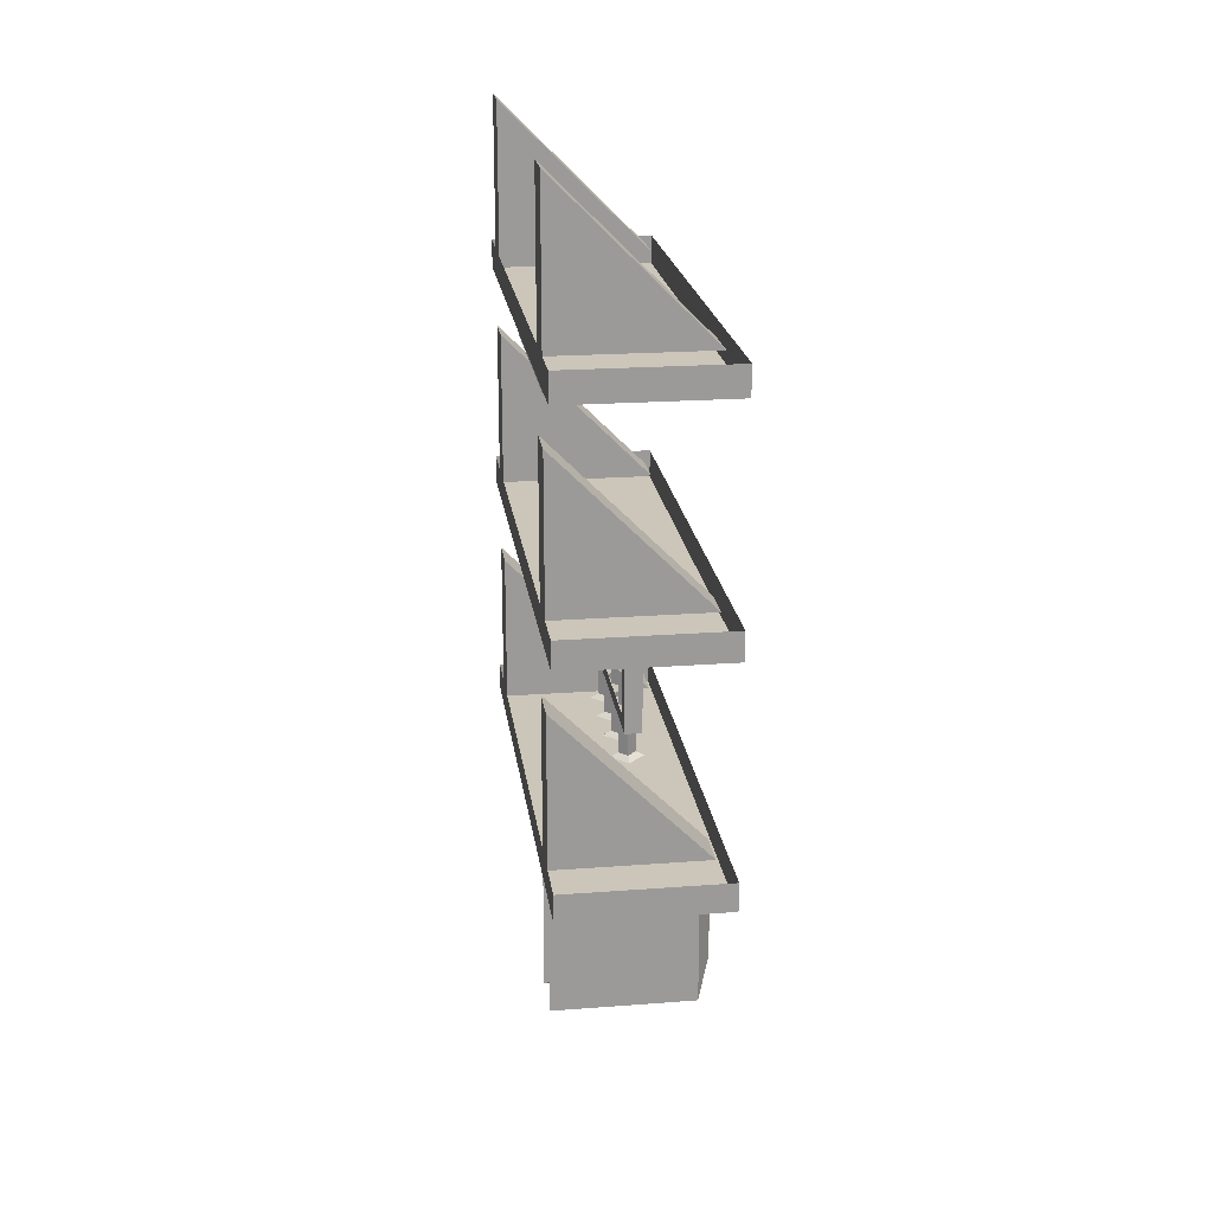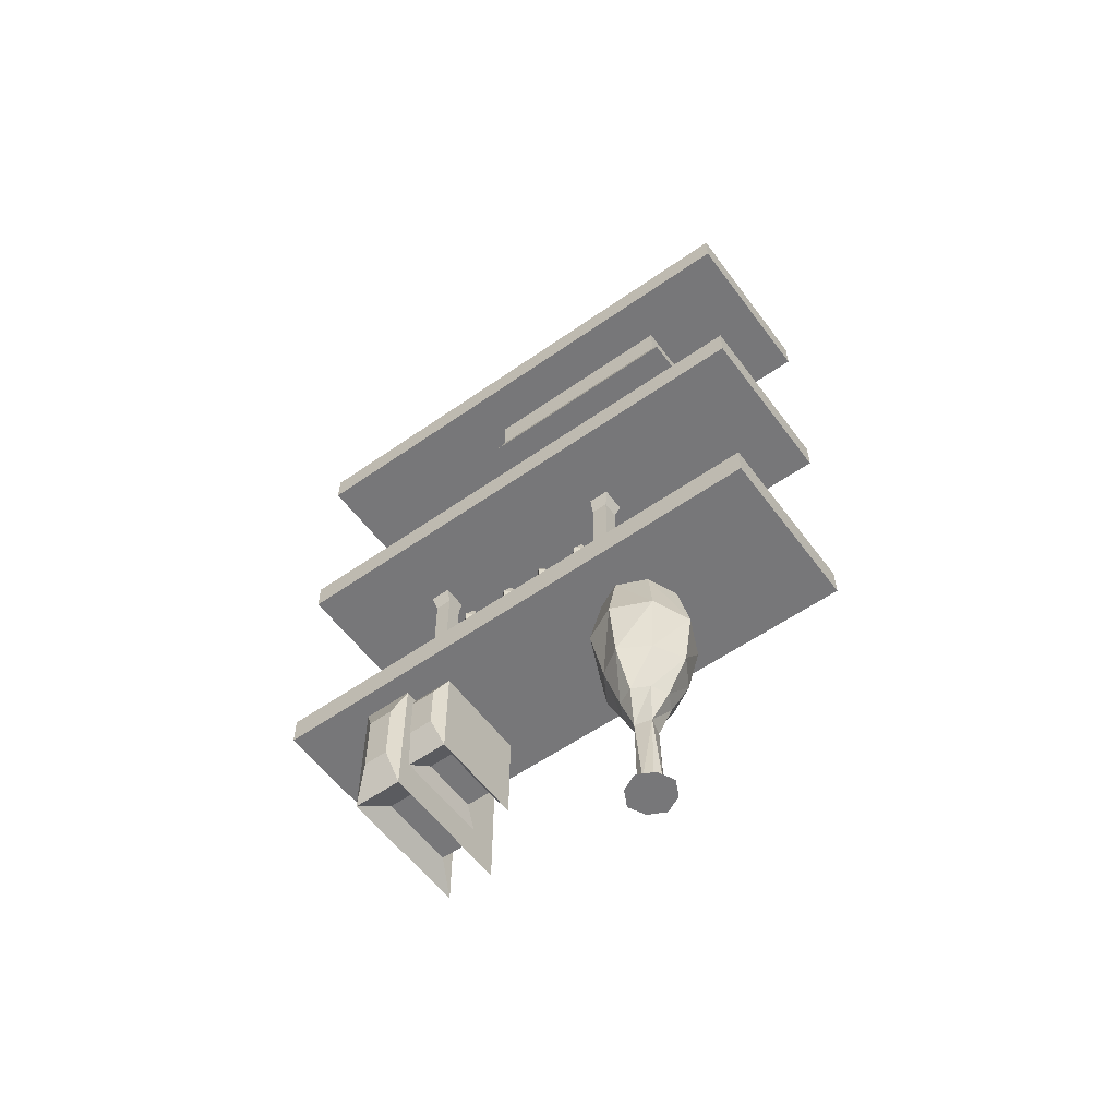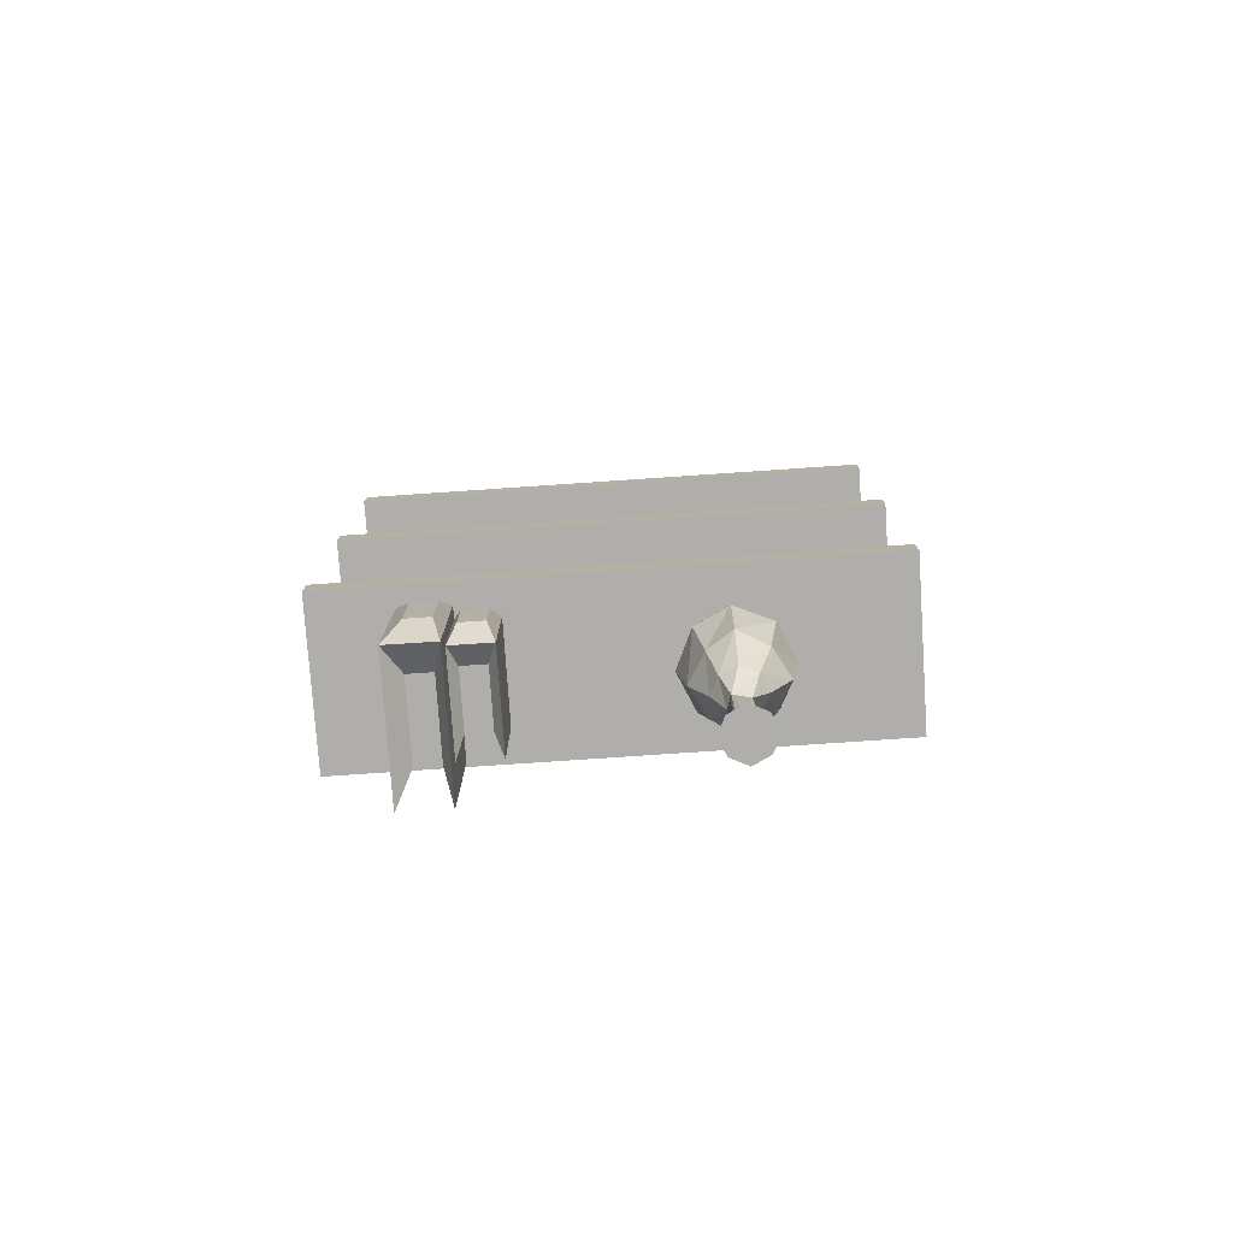
<metadata>
{"format":"obj","ext":"obj","renderer":"f3d","projection":"perspective","resolution":1024,"background":"white","views":[{"elev":21.0,"azim":-7.7,"up":"+Y"},{"elev":-57.2,"azim":126.1,"up":"+Y"},{"elev":-77.6,"azim":93.9,"up":"+Y"}]}
</metadata>
<code>
v -0.4609 -0.5391 0.09375
v -0.3359 -0.5391 0.09375
v -0.3359 -0.4766 0.09375
v -0.4609 -0.4766 0.09375
v -0.4609 -0.5391 -0.1094
v -0.4688 -0.5625 -0.1094
v -0.4688 -0.5625 0.1094
v -0.3359 -0.5625 0.1094
v -0.2734 -0.5391 0.09375
v -0.2734 -0.4766 0.09375
v -0.2734 -0.5391 -0.1094
v -0.2734 -0.5 -0.08594
v -0.2734 -0.4766 -0.1094
v -0.2734 -0.5 -0.1328
v -0.2734 -0.4766 -0.2969
v -0.2734 -0.5391 -0.2969
v -0.3359 -0.5391 -0.2969
v -0.3359 -0.4766 -0.2969
v -0.4609 -0.4766 -0.2969
v -0.4609 -0.5391 -0.2969
v -0.4609 -0.4766 -0.1094
v -0.3359 -0.5625 -0.1094
v -0.2656 -0.5625 -0.1094
v -0.2656 -0.5625 0.1094
v -0.4688 -0.5625 -0.3125
v -0.3359 -0.5625 -0.3125
v -0.2656 -0.5625 -0.3125
v -0.4062 -1.469 -0.125
v -0.3359 -1.469 -0.09375
v -0.3359 -1.367 -0.1172
v -0.3906 -1.367 -0.1406
v -0.4375 -1.469 -0.1875
v -0.4219 -1.57 -0.1875
v -0.3906 -1.57 -0.1406
v -0.3359 -1.57 -0.1094
v -0.2656 -1.469 -0.125
v -0.2812 -1.367 -0.1406
v -0.2578 -1.367 -0.1875
v -0.2344 -1.469 -0.1875
v -0.2656 -1.469 -0.2578
v -0.2812 -1.367 -0.2422
v -0.3359 -1.469 -0.2891
v -0.3359 -1.367 -0.2656
v -0.3906 -1.367 -0.2422
v -0.4062 -1.469 -0.2578
v -0.4141 -1.367 -0.1875
v -0.3359 -1.57 -0.2734
v -0.3906 -1.57 -0.2422
v -0.2812 -1.57 -0.2422
v -0.3047 -1.641 -0.2188
v -0.3359 -1.641 -0.2344
v -0.3672 -1.641 -0.2188
v -0.2812 -1.57 -0.1406
v -0.25 -1.57 -0.1875
v -0.3359 -1.641 -0.1406
v -0.3047 -1.641 -0.1562
v -0.2891 -1.641 -0.1875
v -0.3672 -1.641 -0.1562
v -0.3828 -1.641 -0.1875
v -0.3594 -1.695 -0.1953
v -0.3438 -1.695 -0.1641
v -0.3203 -1.695 -0.1719
v -0.3281 -1.695 -0.2031
v -0.3359 -1.852 -0.2109
v -0.3516 -1.852 -0.2031
v -0.3594 -1.852 -0.1875
v -0.3516 -1.852 -0.1719
v -0.3359 -1.852 -0.1641
v -0.3203 -1.852 -0.1719
v -0.3125 -1.852 -0.1875
v -0.3203 -1.852 -0.2031
v -0.3047 -1.867 -0.2188
v -0.3359 -1.867 -0.2344
v -0.3672 -1.867 -0.2188
v -0.3828 -1.867 -0.1875
v -0.3672 -1.867 -0.1562
v -0.3359 -1.867 -0.1406
v -0.3047 -1.867 -0.1562
v -0.2891 -1.867 -0.1875
v -0.3359 -1.867 -0.1875
v -0.1875 -0.9141 -0.5
v -0.5 -0.9141 -0.5
v -0.5 -0.8594 -0.5
v -0.1875 -0.8594 -0.5
v -0.1875 -0.9141 0.5
v -0.5 -0.9141 0.5
v -0.5 -0.8594 0.5
v -0.1875 -0.8594 0.5
v -0.1875 -1.367 -0.5
v -0.5 -1.367 -0.5
v -0.5 -1.312 -0.5
v -0.1875 -1.312 -0.5
v -0.1875 -1.367 0.5
v -0.5 -1.367 0.5
v -0.5 -1.312 0.5
v -0.1875 -1.312 0.5
v -0.1875 -0.4766 -0.5
v -0.5 -0.4766 -0.5
v -0.5 -0.4219 -0.5
v -0.1875 -0.4219 -0.5
v -0.1875 -0.4766 0.5
v -0.5 -0.4766 0.5
v -0.5 -0.4219 0.5
v -0.1875 -0.4219 0.5
v -0.5 -0.8594 0.3359
v -0.5 -0.5703 0.3359
v -0.2109 -0.8594 0.3359
v -0.2109 -0.8594 0.4141
v -0.5 -0.5703 0.4141
v -0.5 -0.8594 0.4141
v -0.5 -0.8594 -0.4141
v -0.5 -0.5703 -0.4141
v -0.2109 -0.8594 -0.4141
v -0.2109 -0.8594 -0.3359
v -0.5 -0.5703 -0.3359
v -0.5 -0.8594 -0.3359
v -0.5 -1.312 0.3359
v -0.5 -1.023 0.3359
v -0.2109 -1.312 0.3359
v -0.2109 -1.312 0.4141
v -0.5 -1.023 0.4141
v -0.5 -1.312 0.4141
v -0.5 -1.312 -0.4141
v -0.5 -1.023 -0.4141
v -0.2109 -1.312 -0.4141
v -0.2109 -1.312 -0.3359
v -0.5 -1.023 -0.3359
v -0.5 -1.312 -0.3359
v -0.5 -0.4219 0.3359
v -0.5 -0.1328 0.3359
v -0.2109 -0.4219 0.3359
v -0.2109 -0.4219 0.4141
v -0.5 -0.1328 0.4141
v -0.5 -0.4219 0.4141
v -0.5 -0.4219 -0.4141
v -0.5 -0.1328 -0.4141
v -0.2109 -0.4219 -0.4141
v -0.2109 -0.4219 -0.3359
v -0.5 -0.1328 -0.3359
v -0.5 -0.4219 -0.3359
v -0.3516 -1.195 0.1172
v -0.3359 -1.195 0.1328
v -0.3359 -1.125 0.1328
v -0.3516 -1.125 0.1172
v -0.3359 -1.195 0.1016
v -0.3359 -1.203 0.08594
v -0.3672 -1.203 0.1172
v -0.3359 -1.203 0.1484
v -0.3203 -1.195 0.1172
v -0.3203 -1.125 0.1172
v -0.3203 -1.125 0.2109
v -0.3359 -1.125 0.1953
v -0.3516 -1.125 0.2109
v -0.3516 -1.102 0.1172
v -0.3516 -1.102 0.03125
v -0.3516 -1.125 0.03125
v -0.3359 -1.125 0.1016
v -0.3047 -1.203 0.1172
v -0.3359 -1.125 0.04688
v -0.3203 -1.125 0.03125
v -0.3203 -1.102 0.1172
v -0.3203 -1.102 0.2109
v -0.3203 -1.102 0.2578
v -0.3203 -1.125 0.2578
v -0.3359 -1.125 0.2266
v -0.3359 -1.195 0.2266
v -0.3203 -1.195 0.2109
v -0.3359 -1.195 0.1953
v -0.3516 -1.195 0.2109
v -0.3359 -1.125 0.2578
v -0.3516 -1.125 0.2578
v -0.3516 -1.102 0.2109
v -0.3359 -1.102 0.1328
v -0.3359 -1.039 0.1328
v -0.3516 -1.039 0.1172
v -0.3359 -1.102 0.1016
v -0.3359 -1.039 0.1016
v -0.3203 -1.039 0.1172
v -0.3359 -1.016 0.1172
v -0.3359 -1.016 0.125
v -0.3359 -1.016 0.1094
v -0.3672 -1.203 0.2109
v -0.3359 -1.203 0.2422
v -0.3047 -1.203 0.2109
v -0.3359 -1.203 0.1797
v -0.3359 -1.102 0.2266
v -0.3359 -1.039 0.2266
v -0.3516 -1.039 0.2109
v -0.3359 -1.102 0.1953
v -0.3359 -1.039 0.1953
v -0.3203 -1.039 0.2109
v -0.3359 -1.016 0.2109
v -0.3359 -1.016 0.2031
v -0.3516 -1.195 0.03125
v -0.3359 -1.195 0.04688
v -0.3359 -1.195 0.01562
v -0.3359 -1.203 0
v -0.3672 -1.203 0.03125
v -0.3359 -1.203 0.0625
v -0.3203 -1.195 0.03125
v -0.3359 -1.125 0.01562
v -0.3359 -1.125 -0.03906
v -0.3203 -1.125 -0.05469
v -0.3203 -1.102 0.03125
v -0.3516 -1.125 -0.05469
v -0.3516 -1.195 -0.05469
v -0.3359 -1.195 -0.03906
v -0.3203 -1.195 -0.05469
v -0.3359 -1.125 -0.07031
v -0.3359 -1.125 -0.1016
v -0.3203 -1.125 -0.1016
v -0.3203 -1.102 -0.05469
v -0.3359 -1.102 0.04688
v -0.3359 -1.039 0.04688
v -0.3516 -1.039 0.03125
v -0.3359 -1.102 0.01562
v -0.3359 -1.039 0.01562
v -0.3203 -1.039 0.03125
v -0.3359 -1.016 0.03125
v -0.3359 -1.016 0.03906
v -0.3047 -1.203 0.03125
v -0.3359 -1.195 -0.07031
v -0.3516 -1.125 -0.1016
v -0.3516 -1.125 -0.1328
v -0.3359 -1.125 -0.1328
v -0.3203 -1.125 -0.1328
v -0.3203 -1.102 -0.1016
v -0.3359 -1.203 -0.08594
v -0.3672 -1.203 -0.05469
v -0.3359 -1.203 -0.02344
v -0.3047 -1.203 -0.05469
v -0.3516 -1.102 -0.05469
v -0.3359 -1.102 -0.03906
v -0.3359 -1.039 -0.03906
v -0.3516 -1.039 -0.05469
v -0.3359 -1.102 -0.07031
v -0.3359 -1.039 -0.07031
v -0.3203 -1.039 -0.05469
v -0.3359 -1.016 -0.05469
v -0.3359 -1.016 -0.0625
v -0.3516 -1.102 -0.1016
v -0.3516 -1.102 -0.1328
v -0.3359 -1.102 -0.1328
v -0.3203 -1.102 -0.1328
v -0.3203 -0.9531 -0.1328
v -0.3203 -0.9531 -0.1016
v -0.3359 -1.102 -0.1016
v -0.3359 -0.9531 -0.1016
v -0.3516 -0.9531 -0.1016
v -0.3516 -0.9531 -0.1328
v -0.3359 -0.9531 -0.1328
v -0.3359 -0.9219 -0.1406
v -0.3125 -0.9219 -0.1406
v -0.3125 -0.9219 -0.1016
v -0.3359 -0.9219 -0.1016
v -0.3594 -0.9219 -0.1016
v -0.3594 -0.9219 -0.1406
v -0.3516 -1.102 0.2578
v -0.3516 -1.125 0.2891
v -0.3516 -1.102 0.2891
v -0.3516 -0.9531 0.2891
v -0.3516 -0.9531 0.2578
v -0.3359 -1.102 0.2578
v -0.3359 -0.9531 0.2578
v -0.3203 -0.9531 0.2578
v -0.3203 -1.102 0.2891
v -0.3203 -1.125 0.2891
v -0.3359 -1.125 0.2891
v -0.3359 -1.102 0.2891
v -0.3359 -0.9531 0.2891
v -0.3359 -0.9219 0.2969
v -0.3594 -0.9219 0.2969
v -0.3594 -0.9219 0.2578
v -0.3359 -0.9219 0.2578
v -0.3125 -0.9219 0.2578
v -0.3203 -0.9531 0.2891
v -0.3125 -0.9219 0.2969
v -0.25 -1.555 0.1797
v -0.4375 -1.555 0.1797
v -0.4375 -1.367 0.1797
v -0.25 -1.367 0.1797
v -0.2266 -1.414 0.1953
v -0.2266 -1.5 0.1953
v -0.25 -1.555 0.2578
v -0.2891 -1.531 0.2422
v -0.2891 -1.531 0.1953
v -0.3984 -1.531 0.1953
v -0.3984 -1.531 0.2422
v -0.4375 -1.555 0.2578
v -0.25 -1.367 0.2578
v -0.4375 -1.367 0.2578
v -0.2266 -1.5 0.2422
v -0.2266 -1.414 0.2422
v -0.2266 -1.625 0.2578
v -0.4922 -1.625 0.2578
v -0.4922 -1.367 0.2578
v -0.2266 -1.367 0.2578
v -0.2031 -1.438 0.2734
v -0.2031 -1.555 0.2734
v -0.2266 -1.625 0.3516
v -0.2812 -1.594 0.3203
v -0.2812 -1.594 0.2734
v -0.4297 -1.594 0.2734
v -0.4297 -1.594 0.3203
v -0.4922 -1.625 0.3516
v -0.2266 -1.367 0.3516
v -0.4922 -1.367 0.3516
v -0.2031 -1.555 0.3203
v -0.2031 -1.438 0.3203
v -0.4609 -0.5391 -0.1094
v -0.4609 -0.5391 -0.1094
v -0.4609 -0.5391 -0.1094
v -0.4609 -0.5391 -0.1094
v -0.4609 -0.5391 -0.1094
v -0.4609 -0.5391 -0.1094
v -0.4609 -0.5391 -0.1094
f 1 2 3
f 1 3 4
f 1 4 5
f 2 9 3
f 3 9 10
f 10 9 11
f 10 11 12
f 10 12 13
f 13 14 15
f 15 14 16
f 15 16 17
f 15 17 18
f 18 17 19
f 19 17 20
f 19 20 5
f 19 5 21
f 21 5 4
f 8 7 6
f 8 6 22
f 8 22 23
f 8 23 24
f 11 16 14
f 25 26 22
f 25 22 6
f 26 27 22
f 22 27 23
f 1 5 6
f 1 6 7
f 1 7 2
f 2 7 8
f 2 8 9
f 8 24 9
f 9 24 11
f 11 24 23
f 11 23 16
f 25 6 5
f 25 5 20
f 25 20 26
f 26 20 17
f 26 17 27
f 23 27 16
f 16 27 17
f 13 12 14
f 11 14 12
f 28 29 30
f 28 30 31
f 28 31 32
f 28 32 33
f 28 33 34
f 28 34 29
f 29 34 35
f 29 35 36
f 29 36 30
f 30 36 37
f 37 36 38
f 38 36 39
f 38 39 40
f 38 40 41
f 41 40 42
f 41 42 43
f 44 45 32
f 44 32 46
f 46 32 31
f 47 42 49
f 47 49 50
f 47 50 51
f 48 52 33
f 48 33 32
f 48 32 45
f 53 54 39
f 53 39 36
f 53 36 35
f 53 35 55
f 53 55 56
f 53 56 54
f 54 56 57
f 54 57 49
f 54 49 40
f 54 40 39
f 49 42 40
f 58 55 35
f 58 35 34
f 58 34 59
f 57 50 49
f 59 34 33
f 59 33 52
f 43 42 44
f 44 42 45
f 47 48 45
f 47 45 42
f 47 51 48
f 48 51 52
f 58 59 60
f 58 60 61
f 58 61 55
f 55 61 56
f 56 61 62
f 56 62 57
f 57 62 50
f 59 52 60
f 60 65 66
f 60 66 61
f 61 66 67
f 61 67 68
f 61 68 62
f 62 68 69
f 62 69 70
f 62 70 63
f 62 63 50
f 50 63 51
f 64 63 71
f 64 71 72
f 64 72 73
f 65 74 66
f 66 74 75
f 66 75 67
f 67 75 76
f 67 76 68
f 68 76 77
f 68 77 69
f 69 77 78
f 69 78 70
f 70 78 79
f 70 79 71
f 70 71 63
f 77 76 75
f 77 75 80
f 77 80 79
f 77 79 78
f 74 73 80
f 74 80 75
f 80 73 72
f 80 72 79
f 79 72 71
f 60 52 63
f 60 63 64
f 60 64 65
f 51 63 52
f 64 73 65
f 65 73 74
f 81 82 83
f 81 83 84
f 81 85 82
f 82 85 86
f 82 86 87
f 82 87 83
f 86 85 88
f 86 88 87
f 89 90 91
f 89 91 92
f 89 93 90
f 90 93 94
f 90 94 95
f 90 95 91
f 94 93 96
f 94 96 95
f 97 98 99
f 97 99 100
f 97 101 98
f 98 101 102
f 98 102 103
f 98 103 99
f 102 101 104
f 102 104 103
f 105 106 107
f 108 109 110
f 110 109 105
f 105 109 106
f 111 112 113
f 114 115 116
f 116 115 111
f 111 115 112
f 117 118 119
f 120 121 122
f 122 121 117
f 117 121 118
f 123 124 125
f 126 127 128
f 128 127 123
f 123 127 124
f 129 130 131
f 132 133 134
f 134 133 129
f 129 133 130
f 135 136 137
f 138 139 140
f 140 139 135
f 135 139 136
f 81 84 85
f 85 84 88
f 89 92 93
f 93 92 96
f 97 100 101
f 101 100 104
f 107 106 108
f 108 106 109
f 113 112 114
f 114 112 115
f 119 118 120
f 120 118 121
f 125 124 126
f 126 124 127
f 131 130 132
f 132 130 133
f 137 136 138
f 138 136 139
f 141 142 143
f 141 143 144
f 141 147 142
f 142 147 148
f 153 169 165
f 169 166 165
f 166 169 182
f 166 182 183
f 194 195 159
f 194 159 156
f 194 198 195
f 195 198 199
f 202 205 206
f 202 206 207
f 206 229 207
f 207 229 230
f 141 144 145
f 141 145 146
f 141 146 147
f 142 148 149
f 142 149 150
f 142 150 143
f 144 157 145
f 145 157 149
f 145 149 158
f 145 158 146
f 146 158 148
f 146 148 147
f 149 157 150
f 151 165 166
f 151 166 167
f 151 167 152
f 152 167 168
f 152 168 153
f 153 168 169
f 148 158 149
f 166 183 167
f 167 183 184
f 167 184 168
f 168 184 185
f 168 185 169
f 169 185 182
f 182 185 183
f 183 185 184
f 194 156 196
f 194 196 197
f 194 197 198
f 195 199 200
f 195 200 160
f 195 160 159
f 200 196 201
f 200 201 160
f 196 156 201
f 202 207 203
f 203 207 208
f 203 208 209
f 197 221 199
f 197 199 198
f 221 197 196
f 221 196 200
f 221 200 199
f 208 222 209
f 209 222 205
f 222 206 205
f 206 222 228
f 206 228 229
f 207 230 208
f 208 230 231
f 208 231 222
f 222 231 228
f 228 231 230
f 228 230 229
f 143 150 151
f 143 151 152
f 143 152 144
f 144 152 153
f 144 153 154
f 144 154 155
f 144 155 156
f 144 156 157
f 150 157 159
f 150 159 160
f 150 160 161
f 150 161 162
f 150 162 151
f 151 162 163
f 151 163 164
f 151 164 165
f 153 165 170
f 153 170 171
f 153 171 172
f 153 172 154
f 160 201 202
f 160 202 203
f 160 203 204
f 160 204 161
f 201 156 205
f 201 205 202
f 203 209 210
f 203 210 211
f 203 211 212
f 203 212 204
f 209 205 223
f 209 223 210
f 210 223 224
f 210 224 225
f 210 225 211
f 211 225 226
f 211 226 227
f 211 227 212
f 156 159 157
f 156 155 232
f 156 232 205
f 205 232 241
f 205 241 223
f 223 241 242
f 223 242 224
f 224 242 225
f 225 242 243
f 225 243 226
f 226 243 244
f 226 244 227
f 227 244 245
f 227 245 246
f 227 246 247
f 247 246 248
f 247 248 241
f 241 248 249
f 241 249 242
f 242 249 250
f 242 250 243
f 243 250 251
f 243 251 244
f 244 251 245
f 245 251 252
f 245 252 253
f 245 253 246
f 246 253 254
f 246 254 248
f 248 254 255
f 248 255 249
f 249 255 256
f 249 256 250
f 250 256 257
f 250 257 251
f 251 257 252
f 171 258 172
f 258 171 259
f 258 259 260
f 258 260 261
f 258 261 262
f 258 262 263
f 263 262 264
f 263 264 163
f 163 264 265
f 163 265 266
f 163 266 164
f 164 266 267
f 164 267 170
f 164 170 165
f 268 267 266
f 268 266 269
f 268 269 259
f 268 259 171
f 268 171 170
f 268 170 267
f 269 260 259
f 260 269 270
f 260 270 261
f 261 270 271
f 261 271 272
f 261 272 262
f 262 272 273
f 262 273 264
f 264 273 274
f 264 274 265
f 265 274 275
f 265 275 276
f 265 276 266
f 266 276 269
f 269 276 270
f 270 276 277
f 270 277 271
f 275 277 276
f 278 279 280
f 278 280 281
f 278 281 282
f 278 282 283
f 278 283 284
f 278 284 285
f 278 285 286
f 278 286 279
f 279 286 287
f 288 285 284
f 288 284 289
f 289 284 290
f 289 290 291
f 292 283 282
f 292 282 293
f 292 293 290
f 292 290 284
f 292 284 283
f 293 282 281
f 293 281 290
f 154 173 174
f 154 174 175
f 174 180 175
f 175 180 179
f 154 175 176
f 176 175 177
f 176 177 161
f 161 177 178
f 161 178 173
f 173 178 174
f 174 178 179
f 174 179 180
f 175 179 177
f 177 179 181
f 177 181 178
f 178 181 179
f 179 181 179
f 179 179 180
f 172 186 187
f 172 187 188
f 187 192 188
f 192 192 188
f 172 188 189
f 189 188 190
f 189 190 162
f 162 190 191
f 162 191 186
f 186 191 187
f 187 191 192
f 188 192 190
f 190 192 193
f 190 193 191
f 191 193 192
f 192 193 192
f 192 192 193
f 192 192 187
f 155 213 214
f 155 214 215
f 214 220 215
f 215 220 219
f 155 215 216
f 216 215 217
f 216 217 204
f 204 217 218
f 204 218 213
f 213 218 214
f 214 218 219
f 214 219 220
f 215 219 217
f 217 219 218
f 218 219 219
f 219 219 219
f 219 219 220
f 219 219 217
f 232 233 234
f 232 234 235
f 234 239 235
f 239 239 235
f 232 235 236
f 236 235 237
f 236 237 212
f 212 237 238
f 212 238 233
f 233 238 234
f 234 238 239
f 235 239 237
f 237 239 240
f 237 240 238
f 238 240 239
f 239 240 239
f 239 239 240
f 239 239 234
f 287 286 285
f 287 285 288
f 303 302 301
f 303 301 304
f 294 295 296
f 294 296 297
f 294 297 298
f 294 298 299
f 294 299 300
f 294 300 301
f 294 301 302
f 294 302 295
f 295 302 303
f 304 301 300
f 304 300 305
f 305 300 306
f 305 306 307
f 308 299 298
f 308 298 309
f 308 309 306
f 308 306 300
f 308 300 299
f 309 298 297
f 309 297 306

</code>
